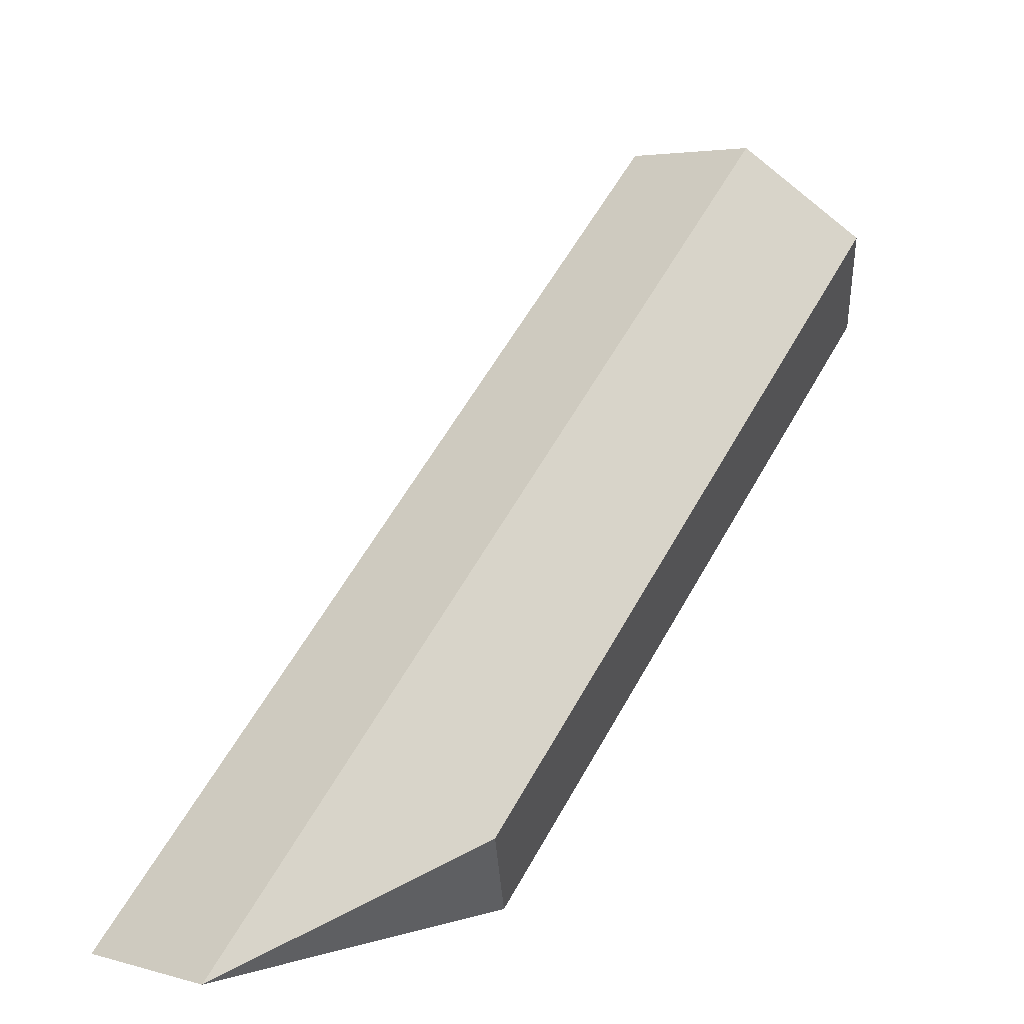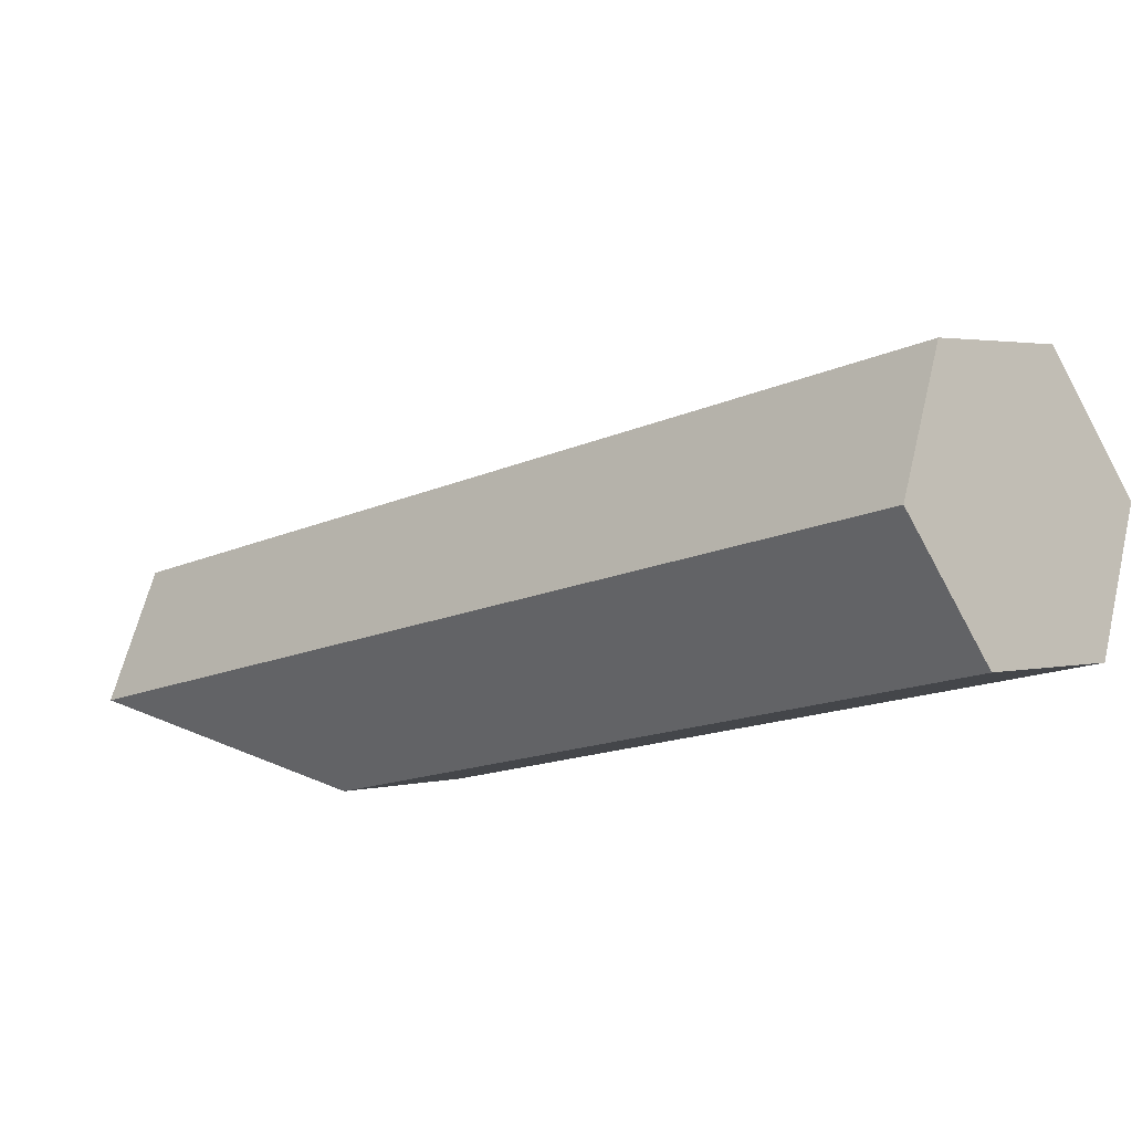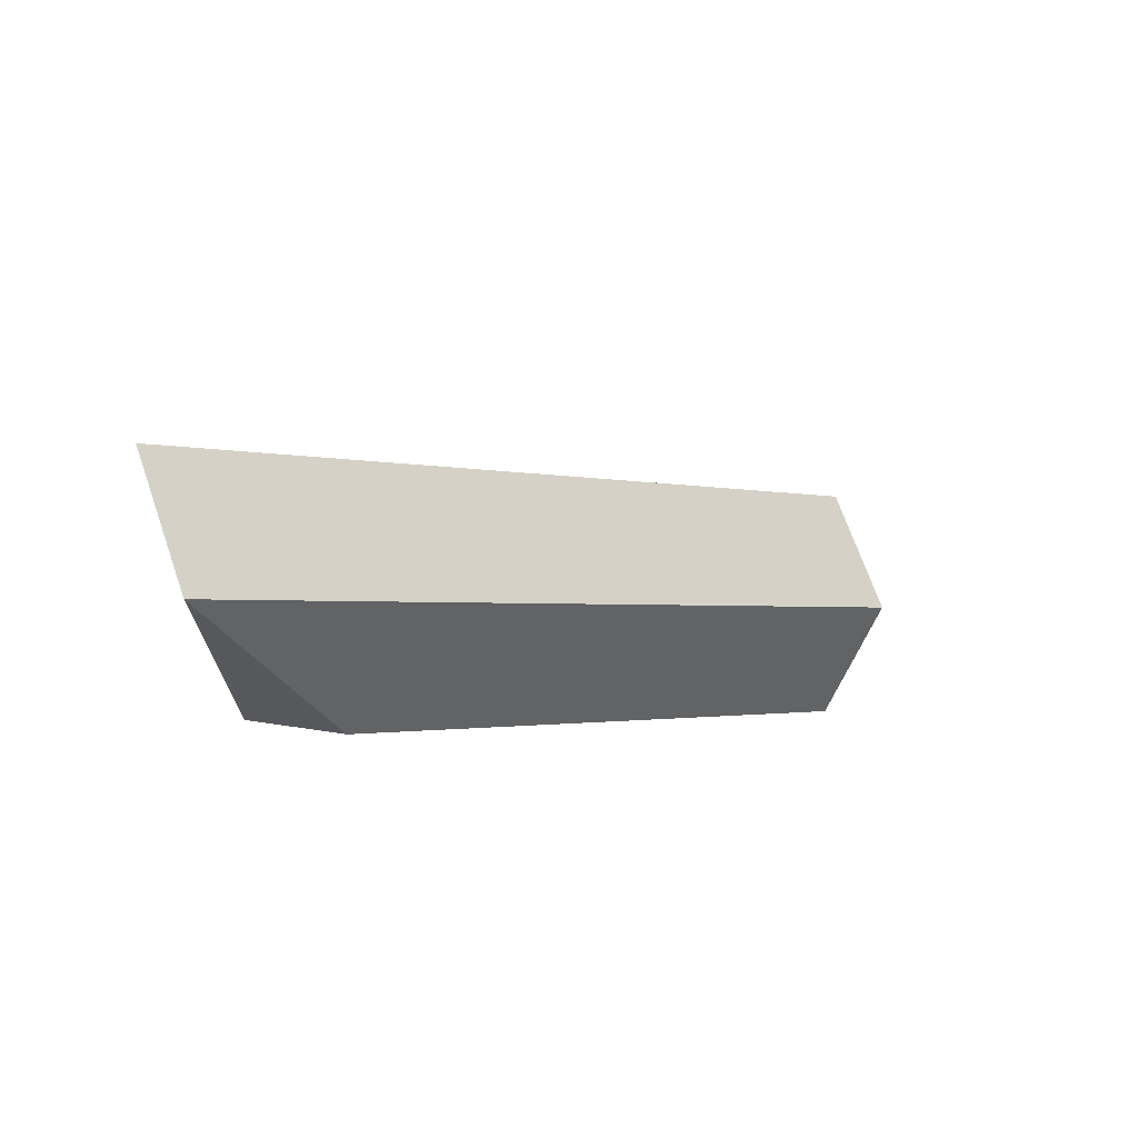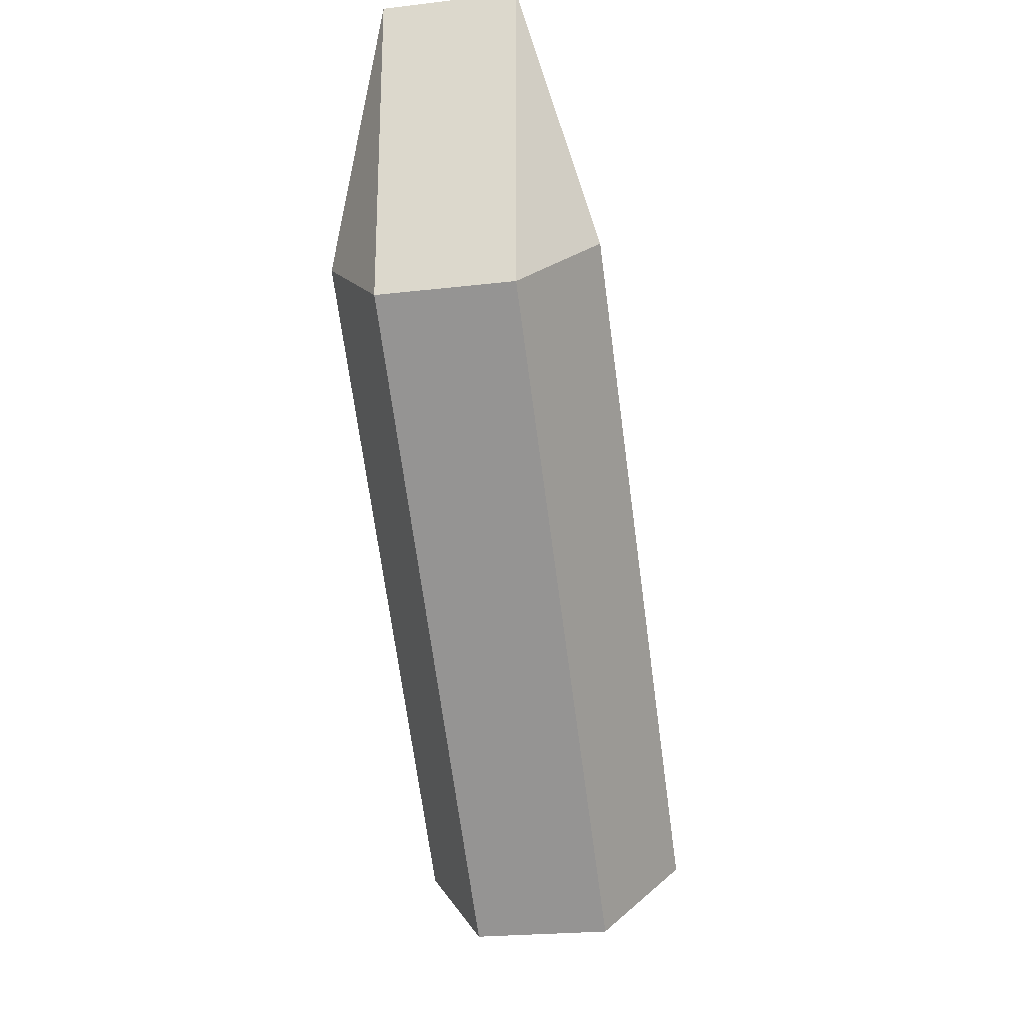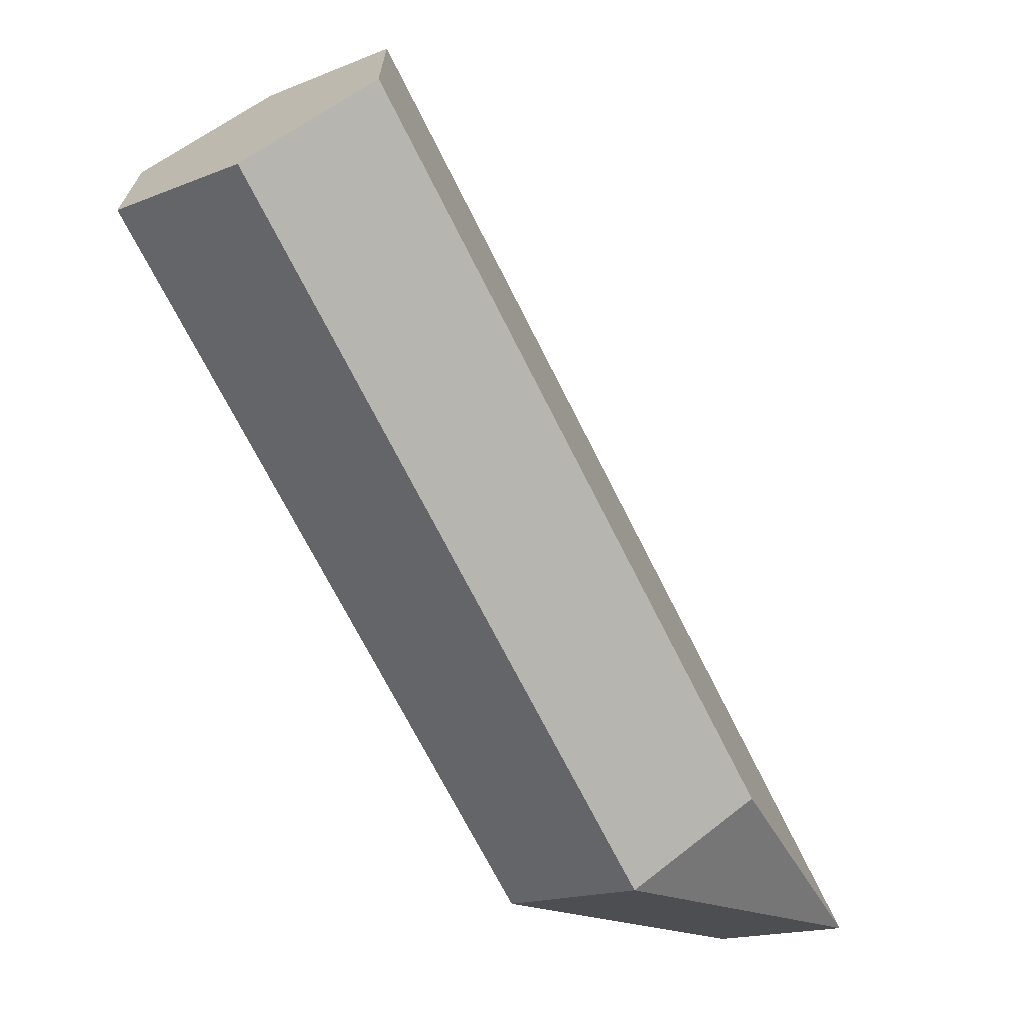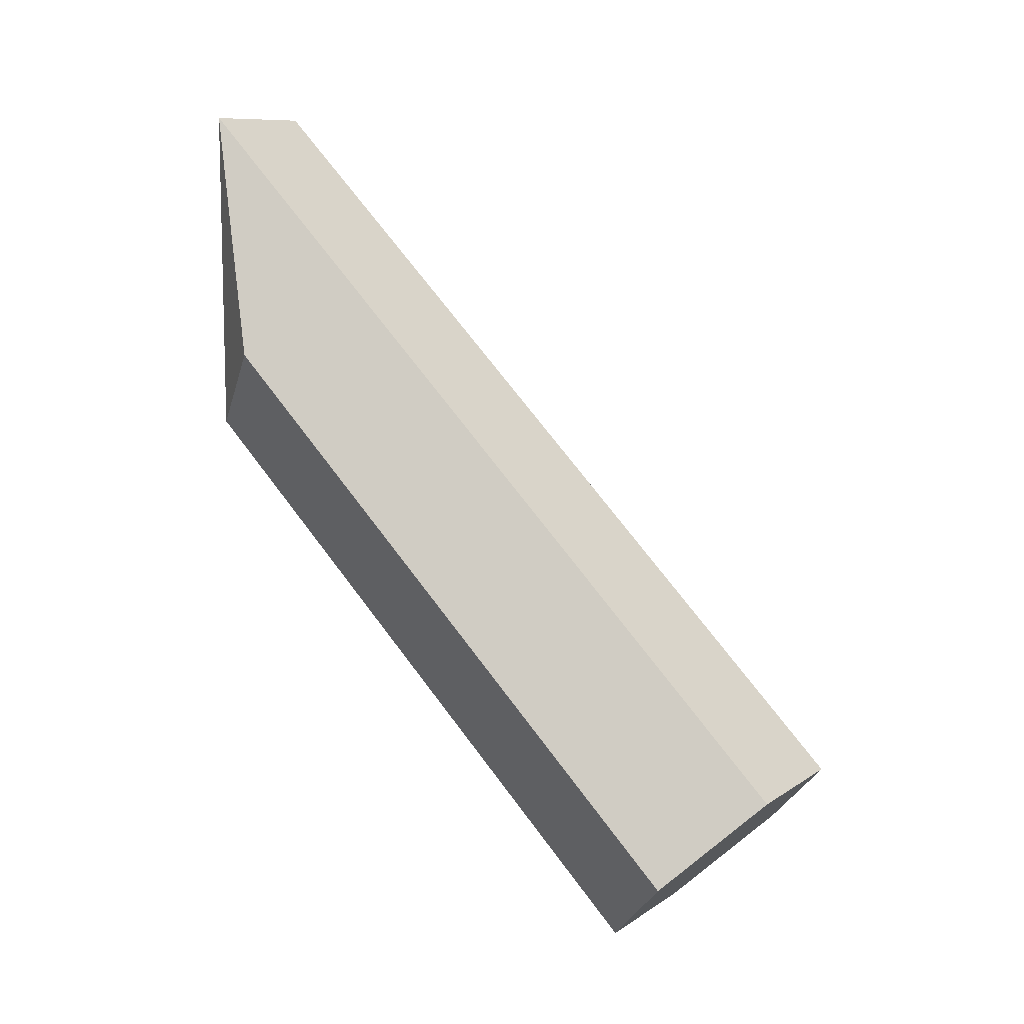
<metadata>
{"format":"obj","ext":"obj","renderer":"f3d","projection":"perspective","resolution":1024,"background":"white","views":[{"elev":3.9,"azim":42.9,"up":"+Y"},{"elev":62.8,"azim":103.6,"up":"+Y"},{"elev":70.2,"azim":70.7,"up":"+Z"},{"elev":-24.1,"azim":10.9,"up":"+Z"},{"elev":-17.0,"azim":-140.9,"up":"+Y"},{"elev":9.7,"azim":121.4,"up":"+Z"}]}
</metadata>
<code>
o cylinder
v 0 0.8536 -0.3536
v 0.07217 0.2348 0.4419
v 0.07217 0.9419 -0.2652
v 0.1443 0.8536 -0.3536
v 0.07217 0.7652 -0.4419
v -0.07217 0.7652 -0.4419
v -0.1443 0.8536 -0.3536
v -0.07217 0.2348 0.4419
v -0.07217 0.9419 -0.2652
v -0.07217 0.4116 0.2652
v -0.1443 0.3232 0.1768
v -0.07217 0.5884 0.08839
v -0.1443 0.5 -0
v -0.07217 0.7652 -0.08839
v -0.1443 0.6768 -0.1768
v -0.07217 0.2348 0.08839
v -0.07217 0.4116 -0.08839
v -0.07217 0.5884 -0.2652
v 0.07217 0.2348 0.08839
v 0.07217 0.4116 -0.08839
v 0.07217 0.5884 -0.2652
v 0.1443 0.3232 0.1768
v 0.1443 0.5 -0
v 0.1443 0.6768 -0.1768
v 0.07217 0.4116 0.2652
v 0.07217 0.5884 0.08839
v 0.07217 0.7652 -0.08839
f 3 24 4
f 3 4 1
f 4 21 5
f 4 5 1
f 21 6 5
f 5 6 1
f 18 7 6
f 6 7 1
f 15 9 7
f 7 9 1
f 14 3 9
f 9 3 1
f 12 11 10
f 14 13 12
f 13 16 11
f 13 18 17
f 17 19 16
f 18 20 17
f 20 22 19
f 21 23 20
f 23 25 22
f 24 26 23
f 26 10 25
f 27 12 26
f 25 8 2
f 19 8 2
f 11 16 8
f 10 11 8
f 22 25 2
f 22 2 19
f 3 27 24
f 4 24 21
f 21 18 6
f 18 15 7
f 15 14 9
f 14 27 3
f 12 13 11
f 14 15 13
f 13 17 16
f 13 15 18
f 17 20 19
f 18 21 20
f 20 23 22
f 21 24 23
f 23 26 25
f 24 27 26
f 26 12 10
f 27 14 12
f 25 10 8
f 19 16 8

</code>
